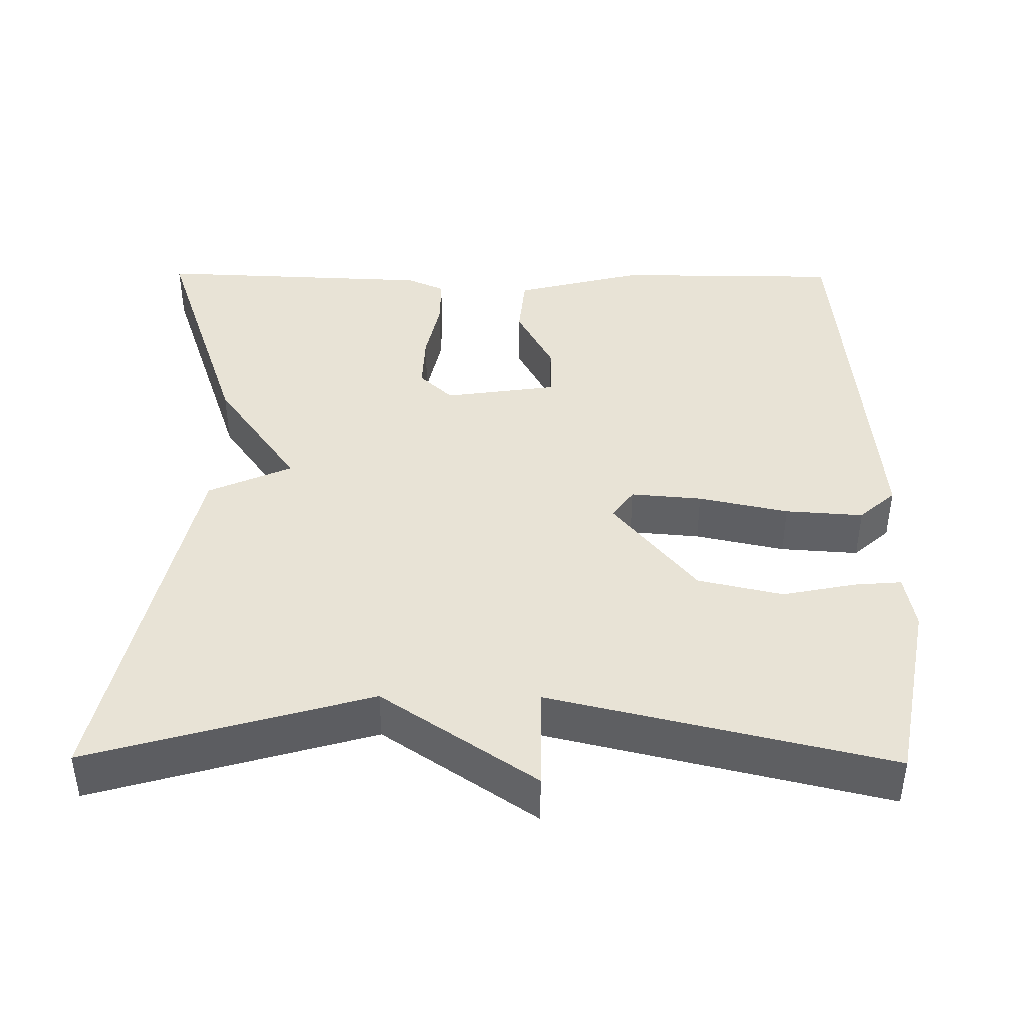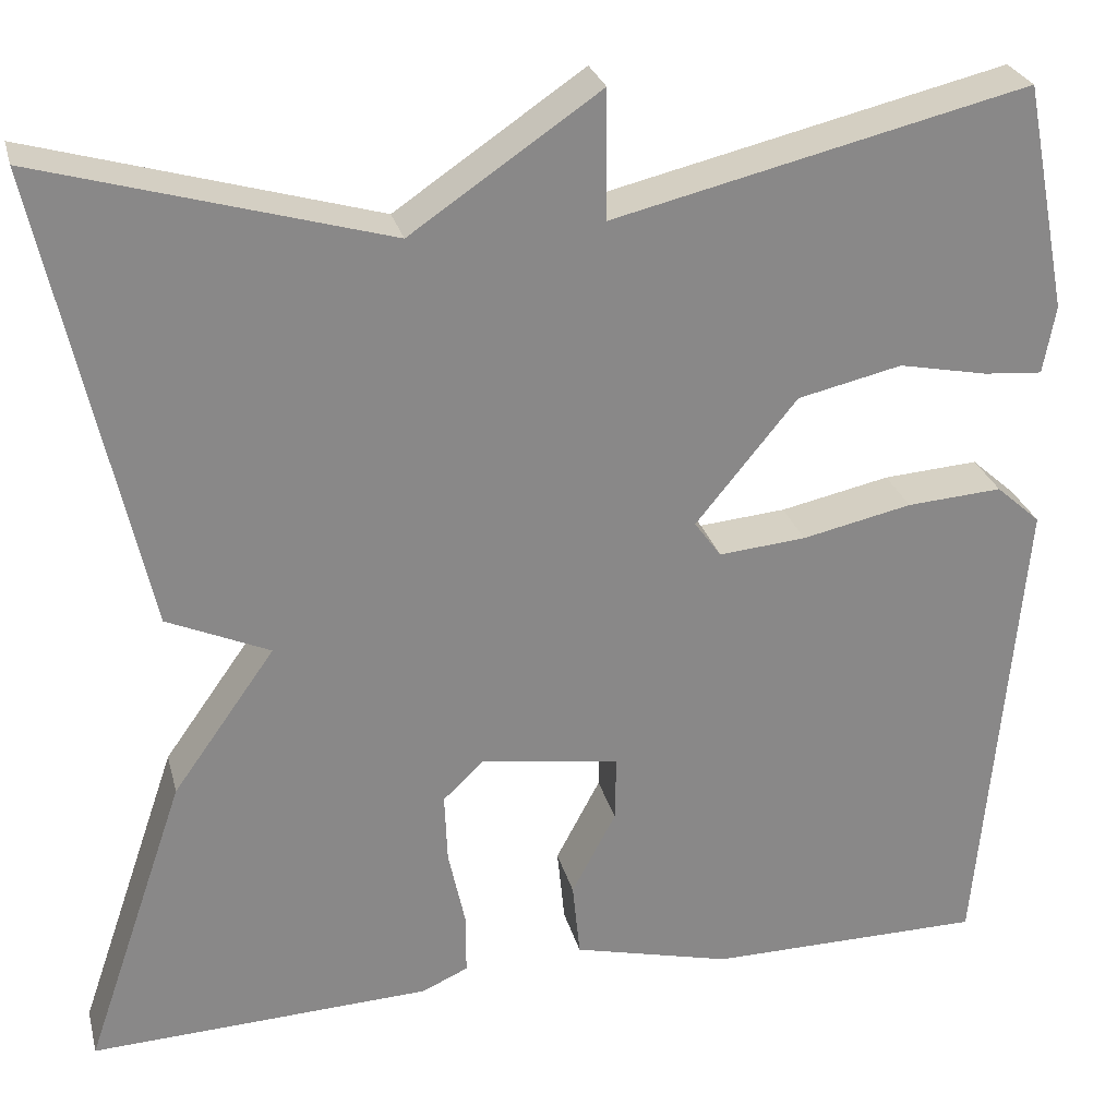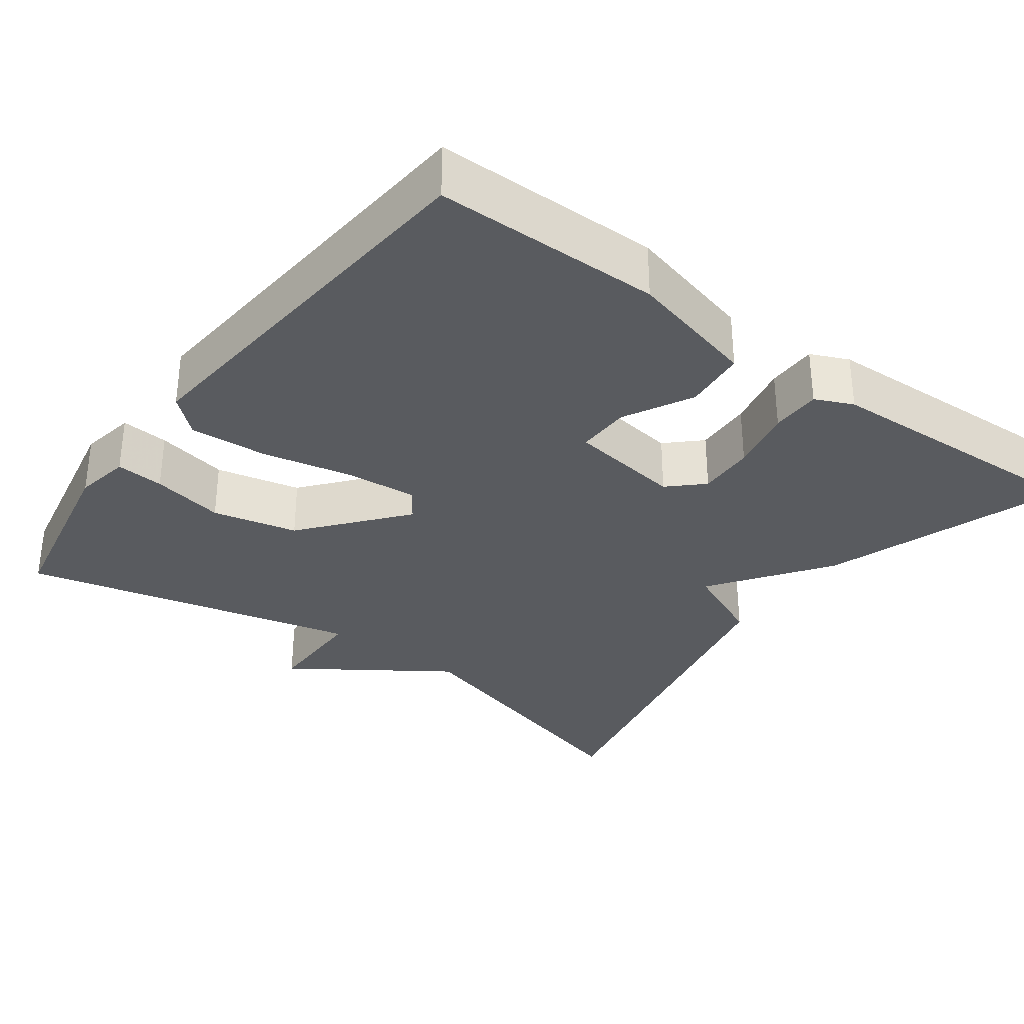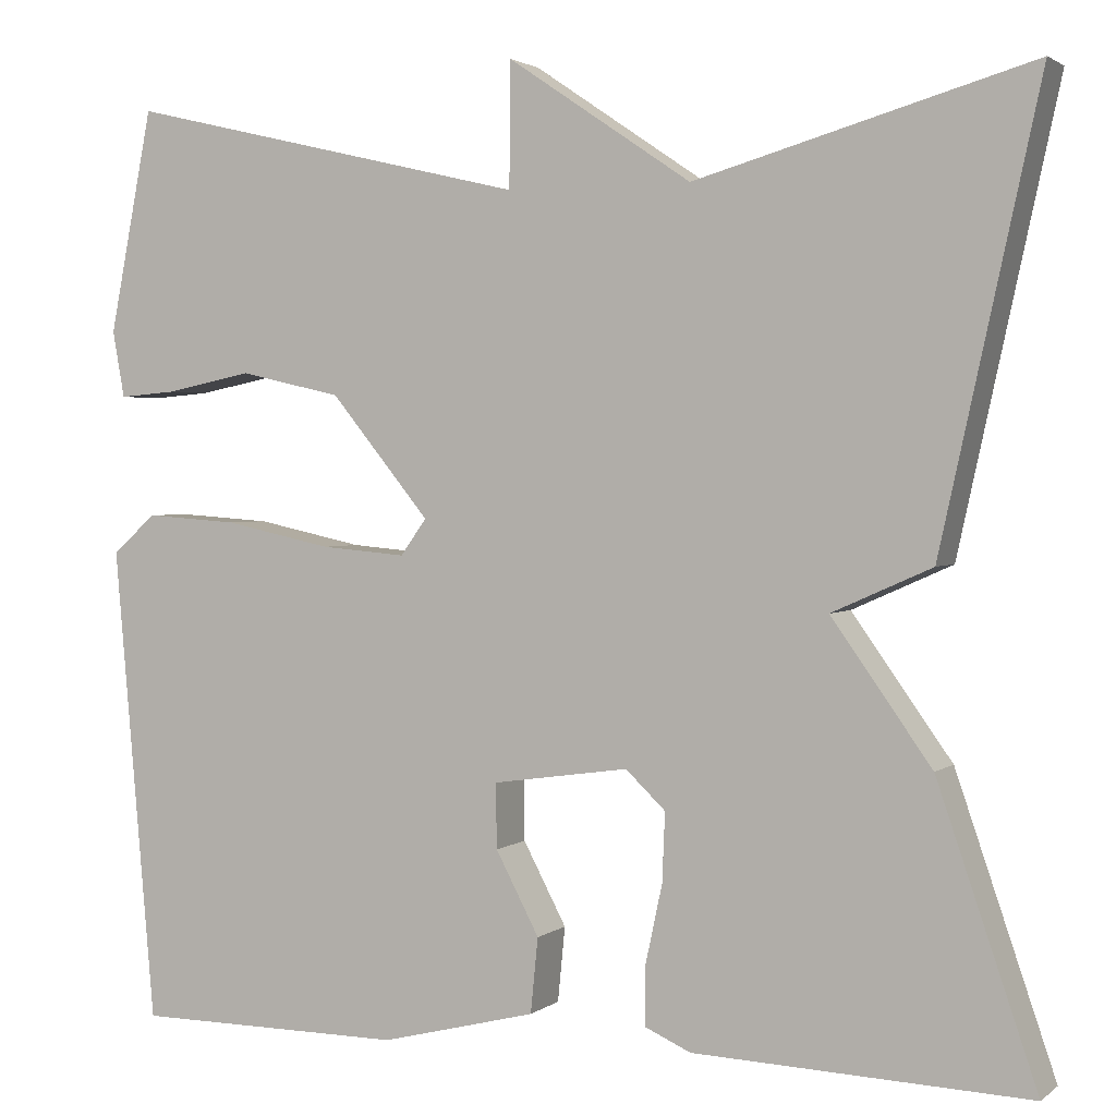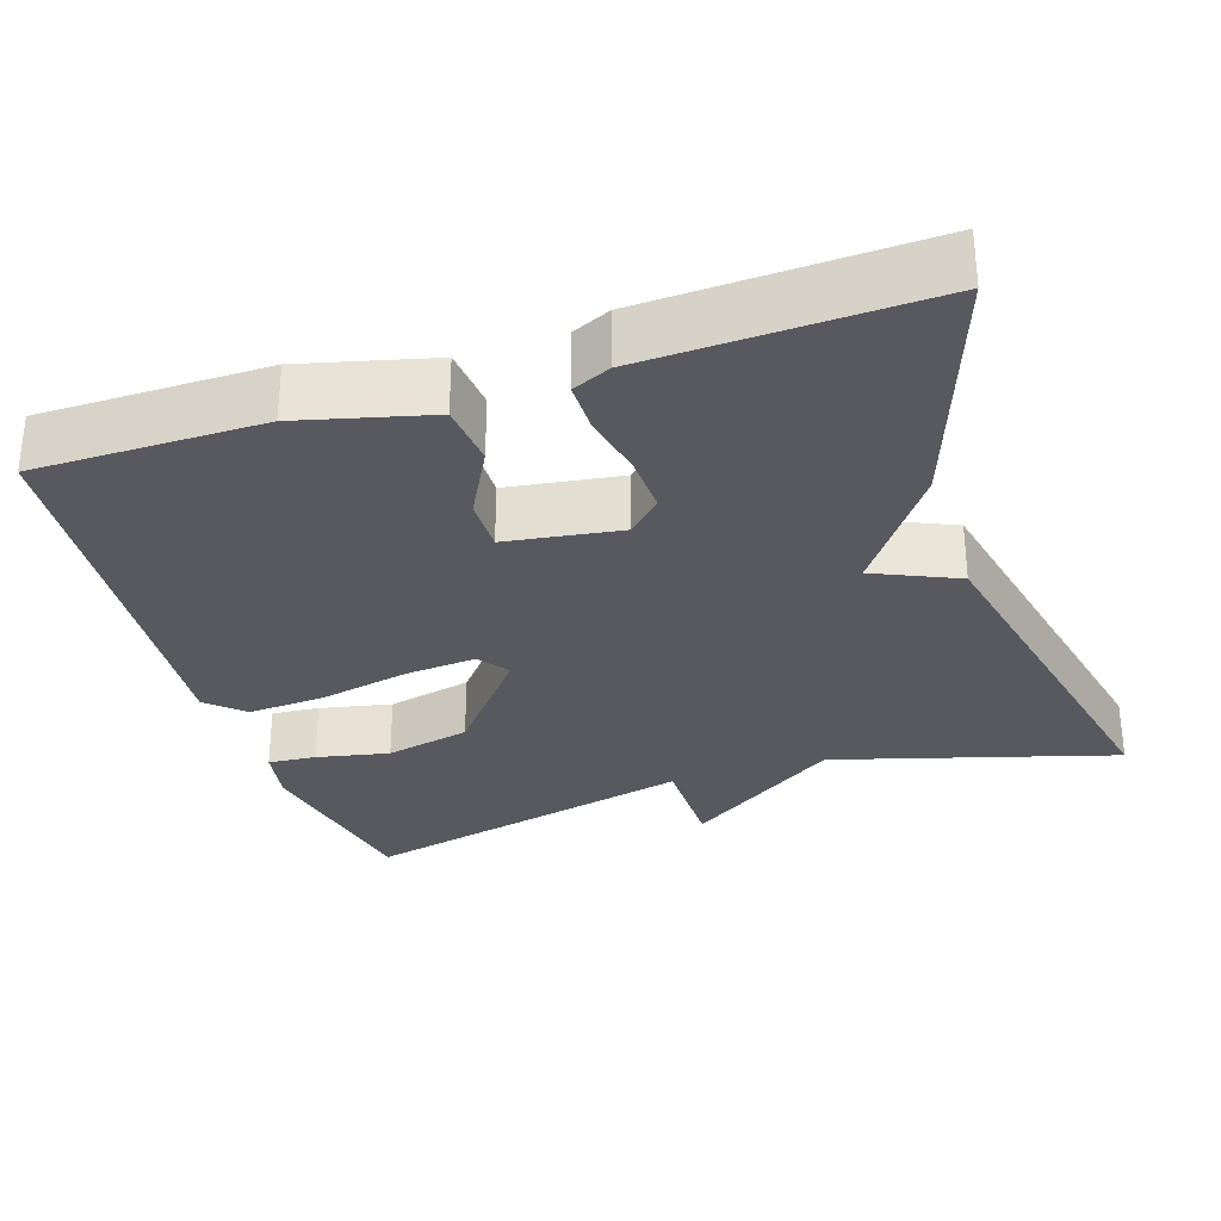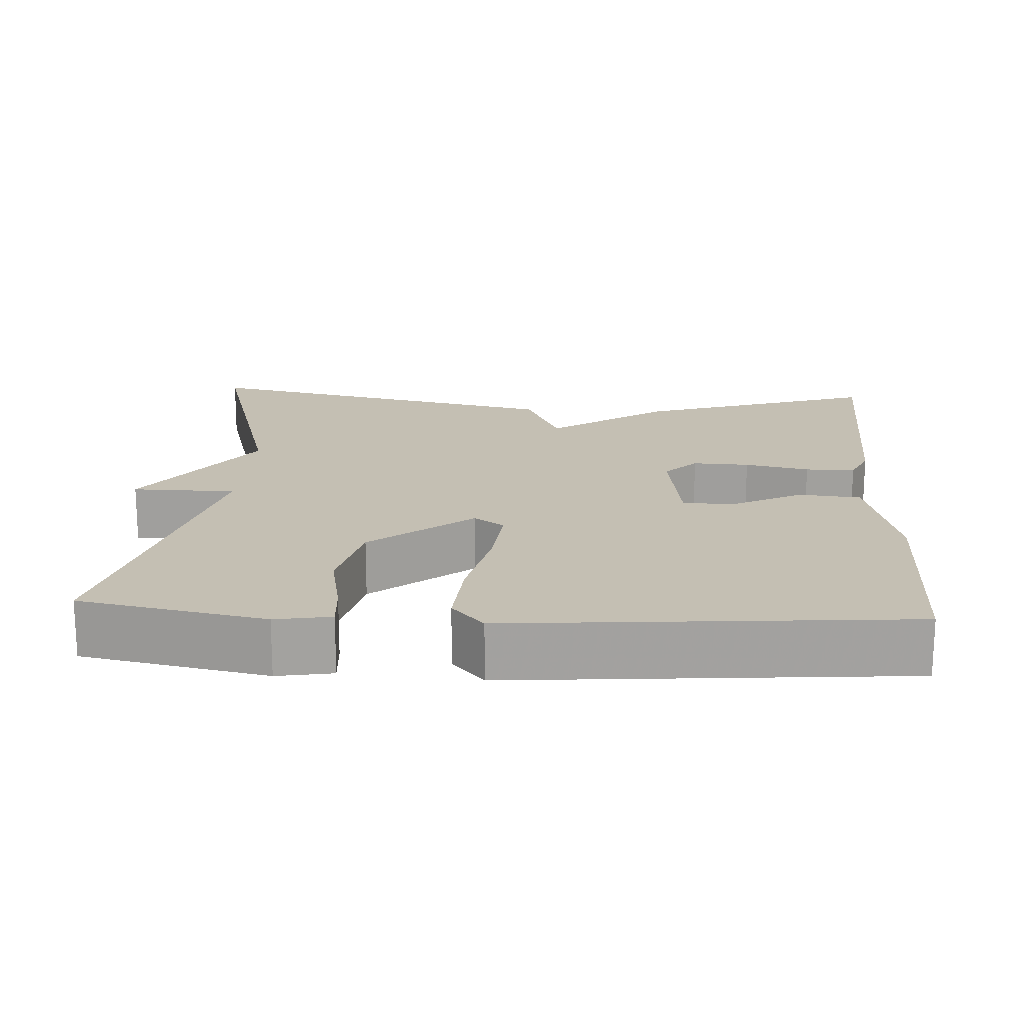
<metadata>
{"format":"obj","ext":"obj","renderer":"f3d","projection":"perspective","resolution":1024,"background":"white","views":[{"elev":41.8,"azim":0.5,"up":"+Y"},{"elev":27.2,"azim":-14.0,"up":"+Z"},{"elev":-32.5,"azim":143.5,"up":"+Y"},{"elev":2.0,"azim":-156.1,"up":"+Z"},{"elev":-30.3,"azim":-162.1,"up":"+Y"},{"elev":17.9,"azim":93.5,"up":"+Y"}]}
</metadata>
<code>
v 0.5 0.07 -0.5
v 0.207 0.07 -0.502
v 0.039 0.07 -0.46
v 0.031 0.07 -0.379
v 0.078 0.07 -0.29
v 0.079 0.07 -0.22
v -0.068 0.07 -0.199
v -0.111 0.07 -0.24
v -0.108 0.07 -0.314
v -0.09 0.07 -0.398
v -0.09 0.07 -0.463
v -0.139 0.07 -0.485
v -0.5 0.07 -0.5
v -0.393 0.07 -0.187
v -0.285 0.07 -0.035
v -0.393 0.07 0.013
v -0.5 0.07 0.5
v -0.137 0.07 0.396
v 0.062 0.07 0.531
v 0.063 0.07 0.396
v 0.5 0.07 0.5
v 0.547 0.07 0.259
v 0.534 0.07 0.187
v 0.472 0.07 0.192
v 0.378 0.07 0.211
v 0.268 0.07 0.186
v 0.161 0.07 0.055
v 0.189 0.07 0.016
v 0.281 0.07 0.024
v 0.397 0.07 0.049
v 0.498 0.07 0.056
v 0.545 0.07 0.014
v 0.5 0 -0.5
v 0.207 0 -0.502
v 0.039 0 -0.46
v 0.031 0 -0.379
v 0.078 0 -0.29
v 0.079 0 -0.22
v -0.068 0 -0.199
v -0.111 0 -0.24
v -0.108 0 -0.314
v -0.09 0 -0.398
v -0.09 0 -0.463
v -0.139 0 -0.485
v -0.5 0 -0.5
v -0.393 0 -0.187
v -0.285 0 -0.035
v -0.393 0 0.013
v -0.5 0 0.5
v -0.137 0 0.396
v 0.062 0 0.531
v 0.063 0 0.396
v 0.5 0 0.5
v 0.547 0 0.259
v 0.534 0 0.187
v 0.472 0 0.192
v 0.378 0 0.211
v 0.268 0 0.186
v 0.161 0 0.055
v 0.189 0 0.016
v 0.281 0 0.024
v 0.397 0 0.049
v 0.498 0 0.056
v 0.545 0 0.014
f 3 4 5
f 2 3 5
f 1 2 5
f 32 1 5
f 31 32 5
f 30 31 5
f 29 30 5
f 28 29 5 6
f 27 28 6 7
f 26 27 7 8
f 23 24 25
f 22 23 25
f 21 22 25
f 20 21 25
f 20 25 26
f 18 19 20
f 18 20 26 8
f 15 16 17 18
f 13 14 15
f 12 13 15
f 11 12 15
f 10 11 15
f 9 10 15
f 8 9 15 18
f 37 36 35
f 37 35 34
f 37 34 33
f 37 33 64
f 37 64 63
f 37 63 62
f 37 62 61
f 38 37 61 60
f 39 38 60 59
f 40 39 59 58
f 57 56 55
f 57 55 54
f 57 54 53
f 57 53 52
f 58 57 52
f 52 51 50
f 40 58 52 50
f 50 49 48 47
f 47 46 45
f 47 45 44
f 47 44 43
f 47 43 42
f 47 42 41
f 50 47 41 40
f 1 33 34 2
f 2 34 35 3
f 3 35 36 4
f 4 36 37 5
f 5 37 38 6
f 6 38 39 7
f 7 39 40 8
f 8 40 41 9
f 9 41 42 10
f 10 42 43 11
f 11 43 44 12
f 12 44 45 13
f 13 45 46 14
f 14 46 47 15
f 15 47 48 16
f 16 48 49 17
f 17 49 50 18
f 18 50 51 19
f 19 51 52 20
f 20 52 53 21
f 21 53 54 22
f 22 54 55 23
f 23 55 56 24
f 24 56 57 25
f 25 57 58 26
f 26 58 59 27
f 27 59 60 28
f 28 60 61 29
f 29 61 62 30
f 30 62 63 31
f 31 63 64 32
f 32 64 33 1

</code>
